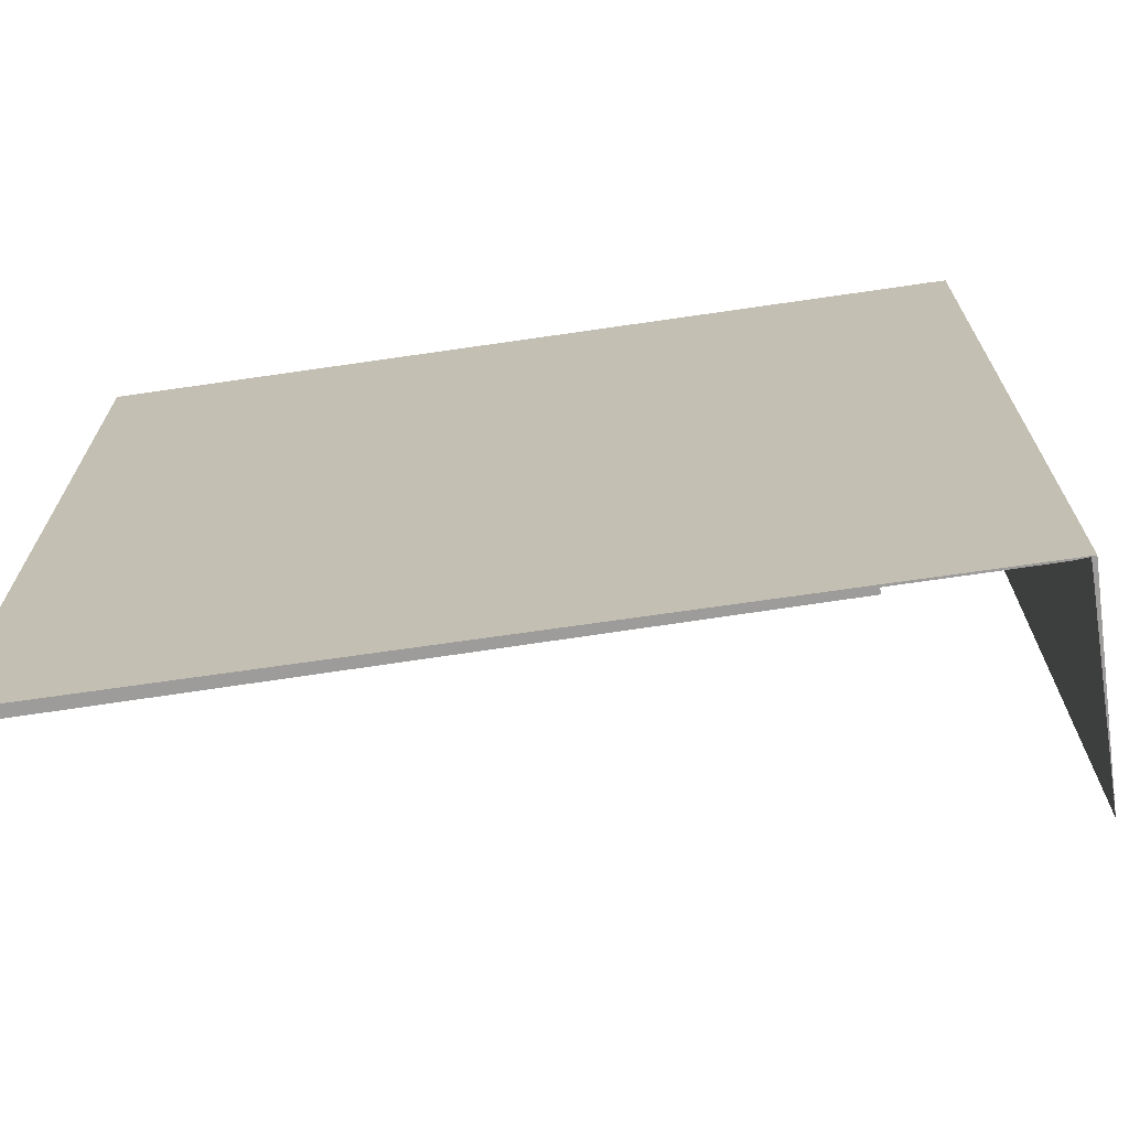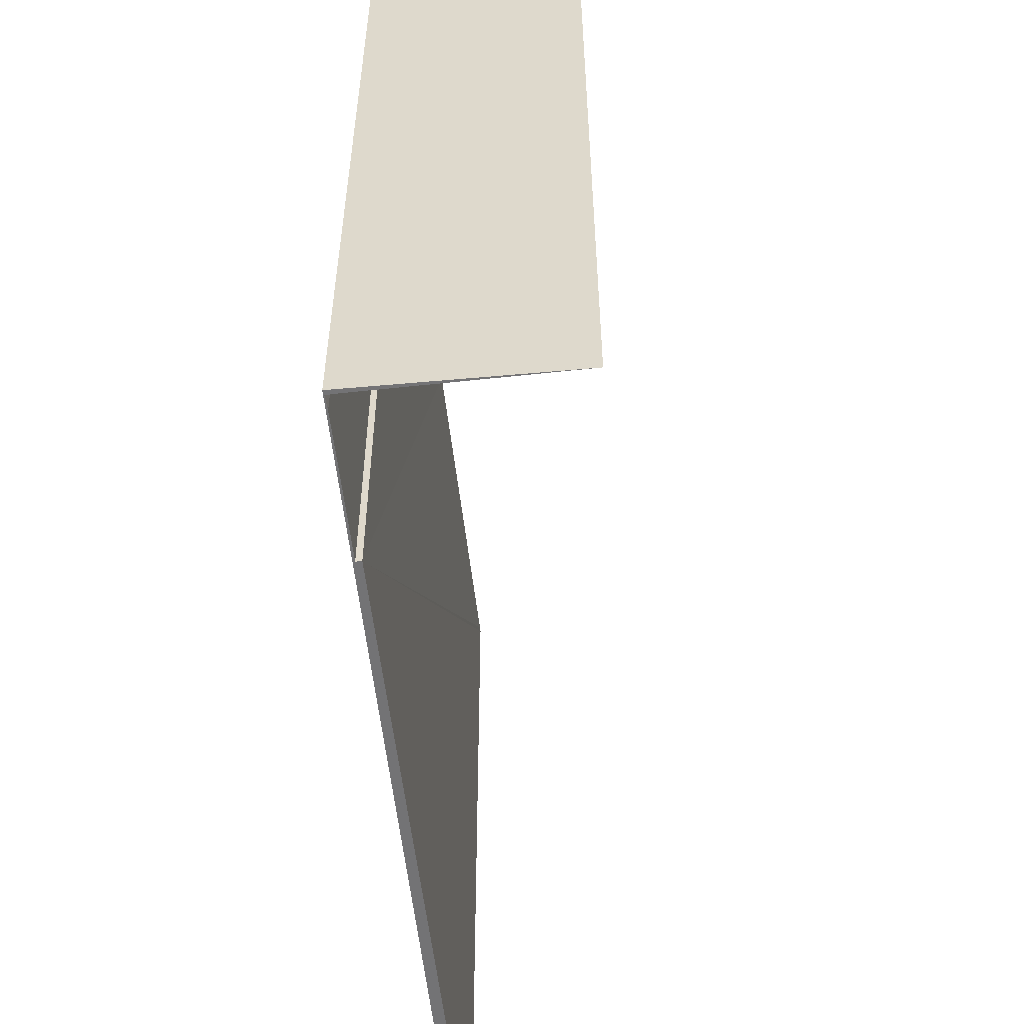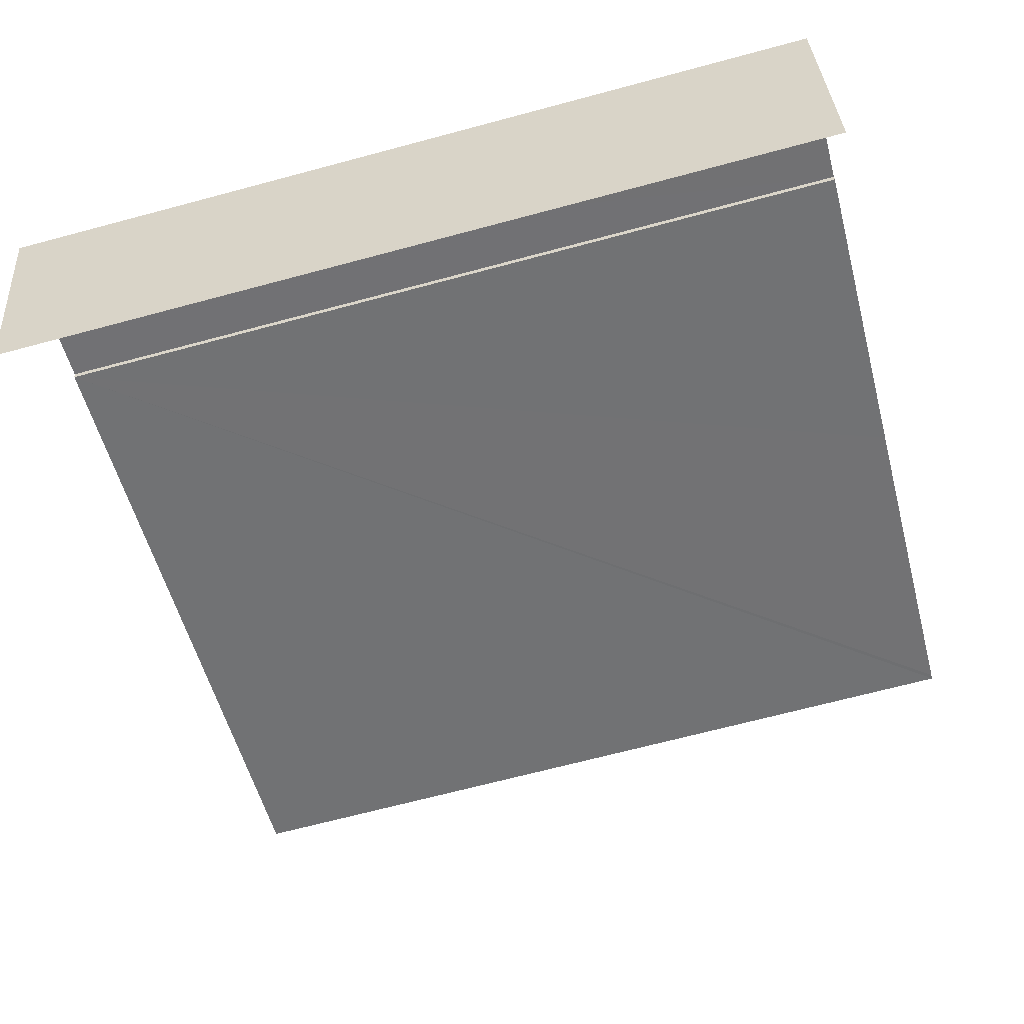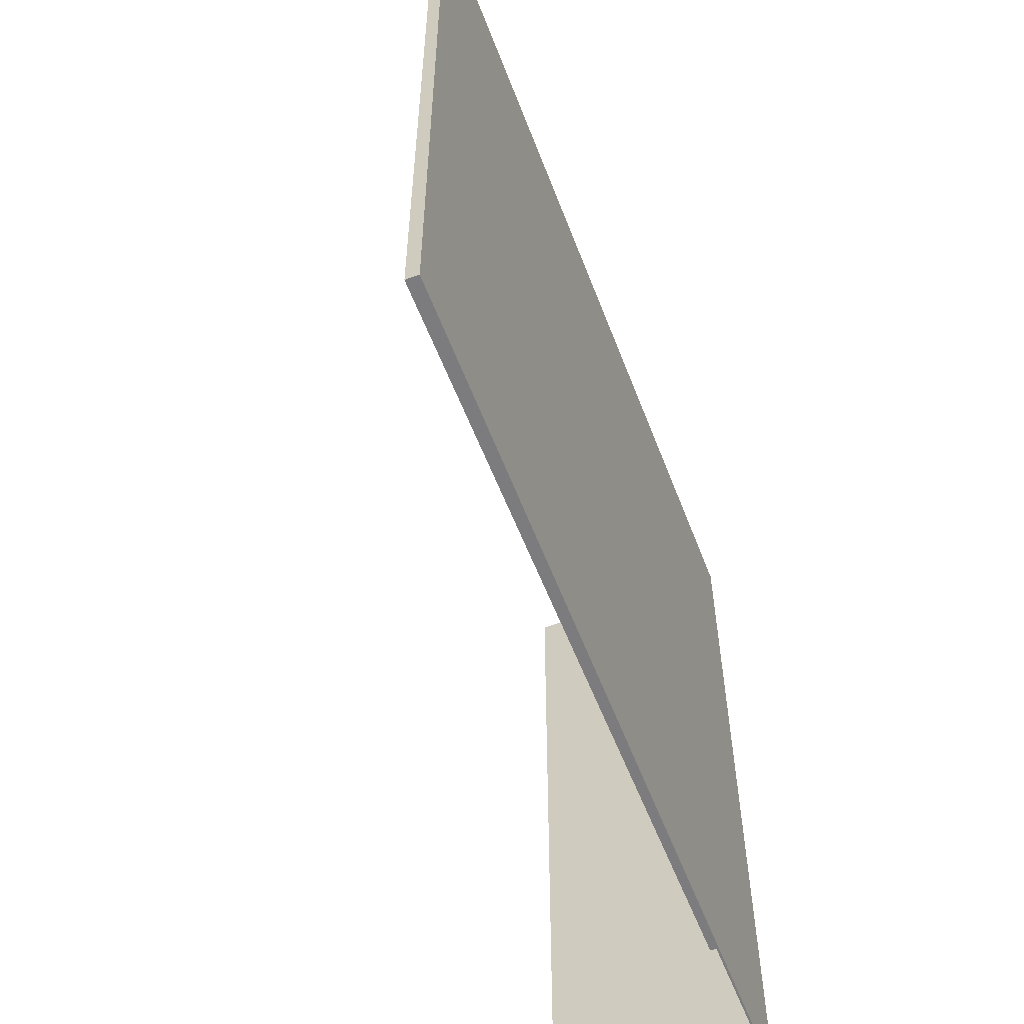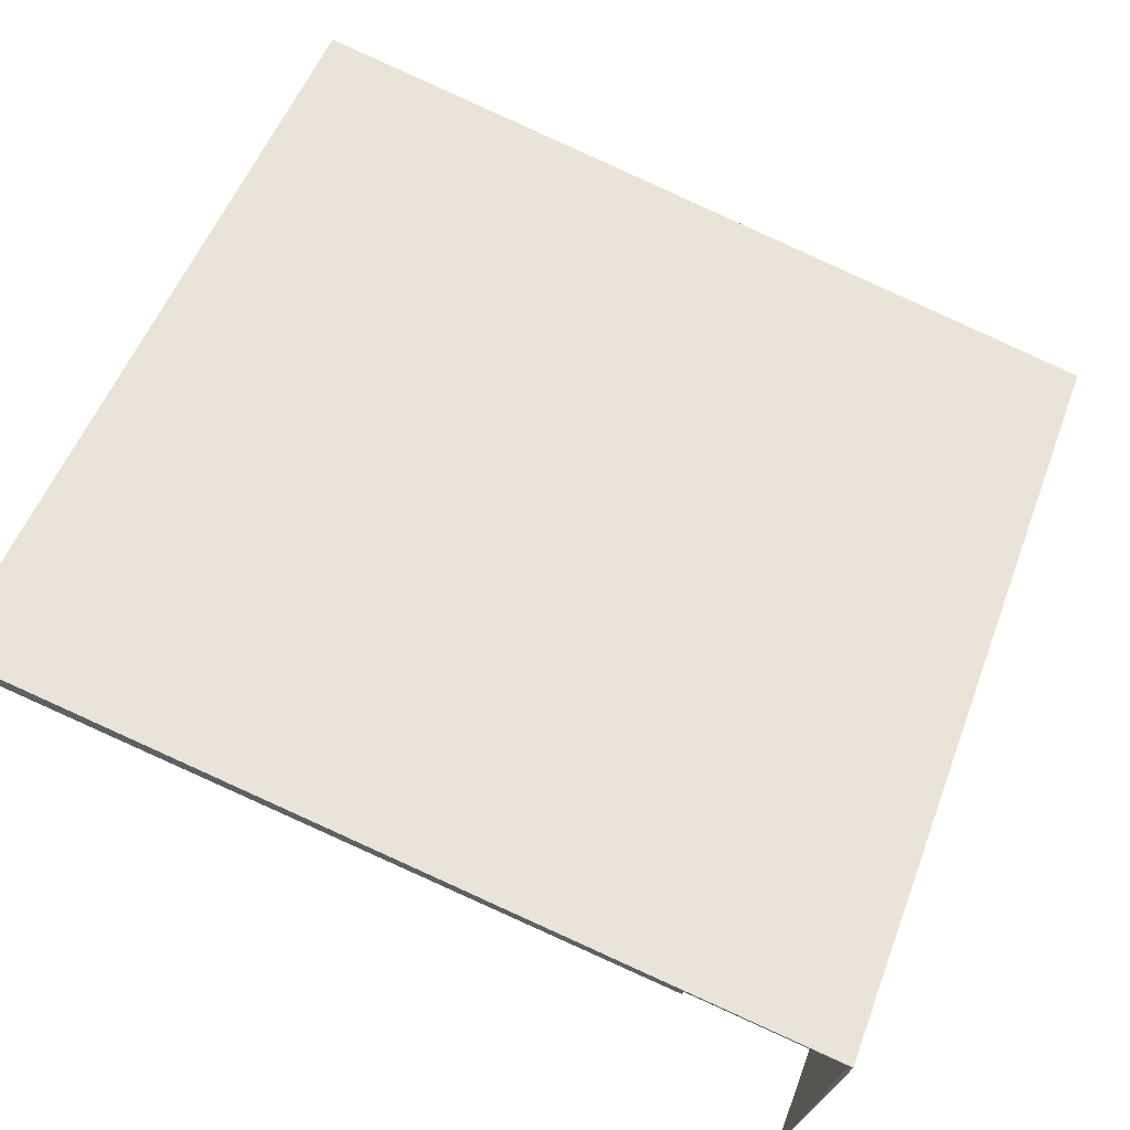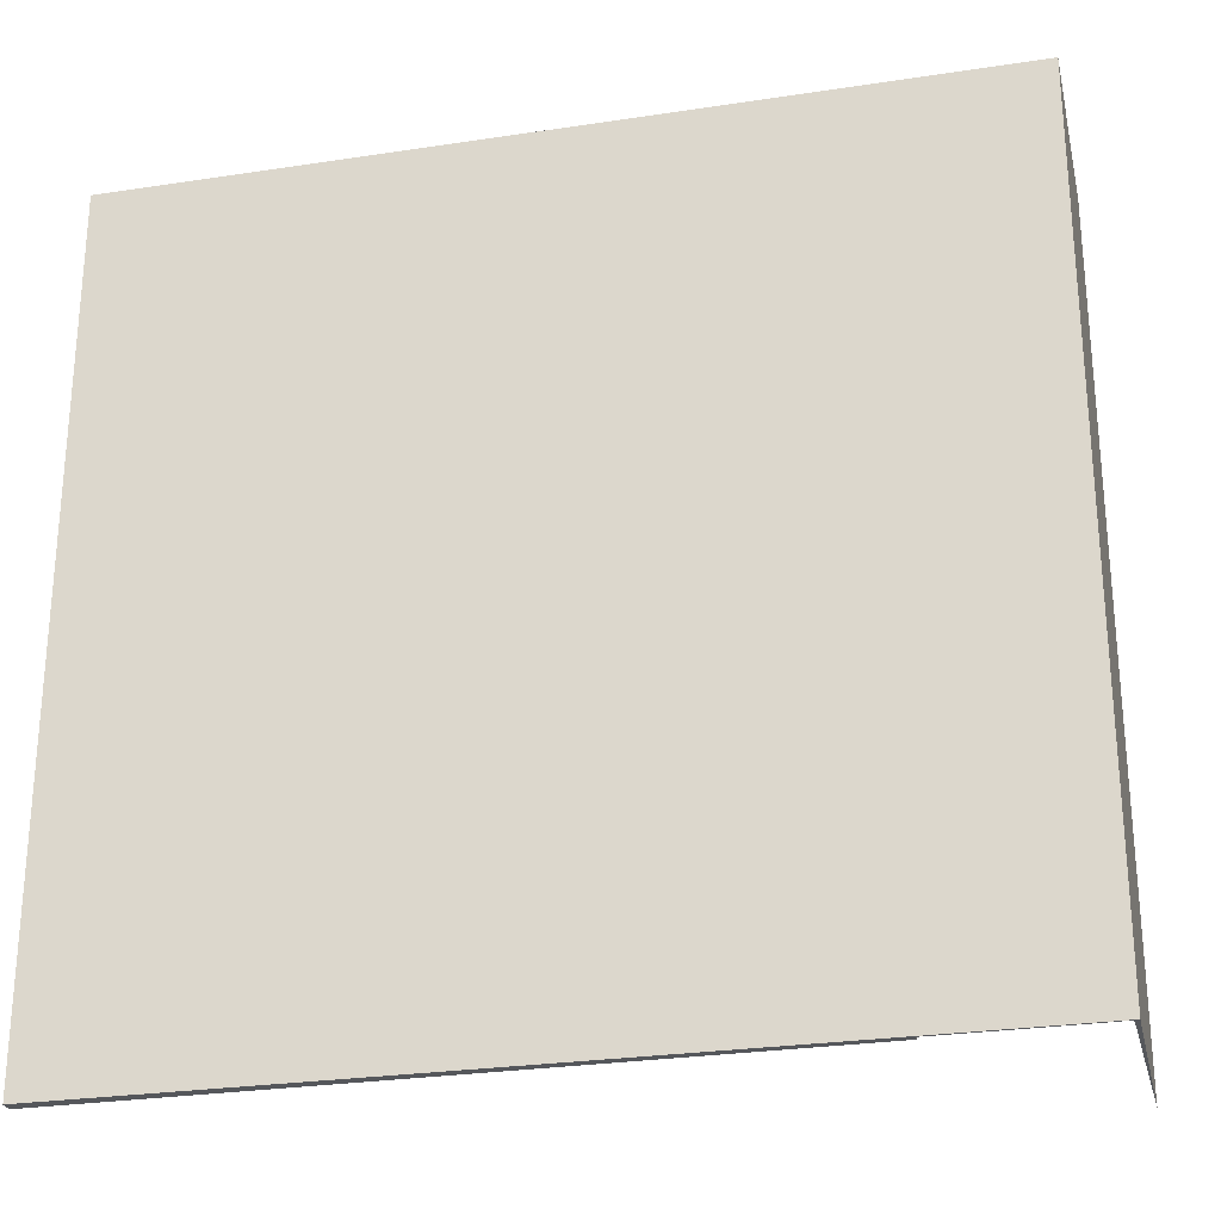
<metadata>
{"format":"obj","ext":"obj","renderer":"f3d","projection":"perspective","resolution":1024,"background":"white","views":[{"elev":-70.3,"azim":22.1,"up":"+Y"},{"elev":-56.0,"azim":110.0,"up":"+Y"},{"elev":-68.3,"azim":105.0,"up":"+Z"},{"elev":-58.9,"azim":-55.2,"up":"+Y"},{"elev":53.2,"azim":20.3,"up":"+Z"},{"elev":-26.9,"azim":27.2,"up":"+Y"}]}
</metadata>
<code>
v  26.09 27.9 -13.29
v  27.62 27.9 -6.902
v  27.87 27.9 -6.448
v  27.72 27.9 -6.44
v  0.095 27.9 0.398
v  27.32 27.9 -8.139
v  27.27 27.9 -6.358
v  25.95 27.9 -6.042
v  22.71 27.9 -5.251
v  22.66 27.9 -5.432
v  11.81 27.9 -2.813
v  0.181 27.9 -0.046
v  0 27.9 1.709e-15
v  26.09 8.135e-16 -13.29
v  27.62 4.226e-16 -6.902
v  27.32 4.984e-16 -8.139
v  27.72 3.943e-16 -6.44
v  0 0 0
v  0.095 -2.437e-17 0.398
v  27.27 3.893e-16 -6.358
v  22.71 3.215e-16 -5.251
v  25.95 3.7e-16 -6.042
v  22.66 3.326e-16 -5.432
v  11.81 1.722e-16 -2.813
v  0.181 2.817e-18 -0.046
v  27.87 3.948e-16 -6.448
g defaultobject
f 1 2 3
f 4 3 2
f 5 3 4
f 6 2 1
f 7 5 4
f 8 5 7
f 9 5 8
f 10 5 9
f 11 5 10
f 12 5 11
f 13 5 12
f 14 6 1
f 6 14 2
f 2 14 15
f 15 14 16
f 15 4 2
f 4 15 17
f 18 5 13
f 5 18 19
f 17 7 4
f 7 17 20
f 20 8 7
f 8 20 9
f 9 20 21
f 21 20 22
f 23 11 10
f 11 23 12
f 12 23 13
f 13 23 18
f 18 23 24
f 18 24 25
f 21 10 9
f 10 21 23
f 26 1 3
f 1 26 14
f 19 3 5
f 3 19 26
f 18 21 19
f 26 19 21
f 25 21 18
f 24 21 25
f 22 26 21
f 20 26 22
f 17 26 20
f 15 26 17
f 16 26 15
f 14 26 16
f 21 24 23

</code>
